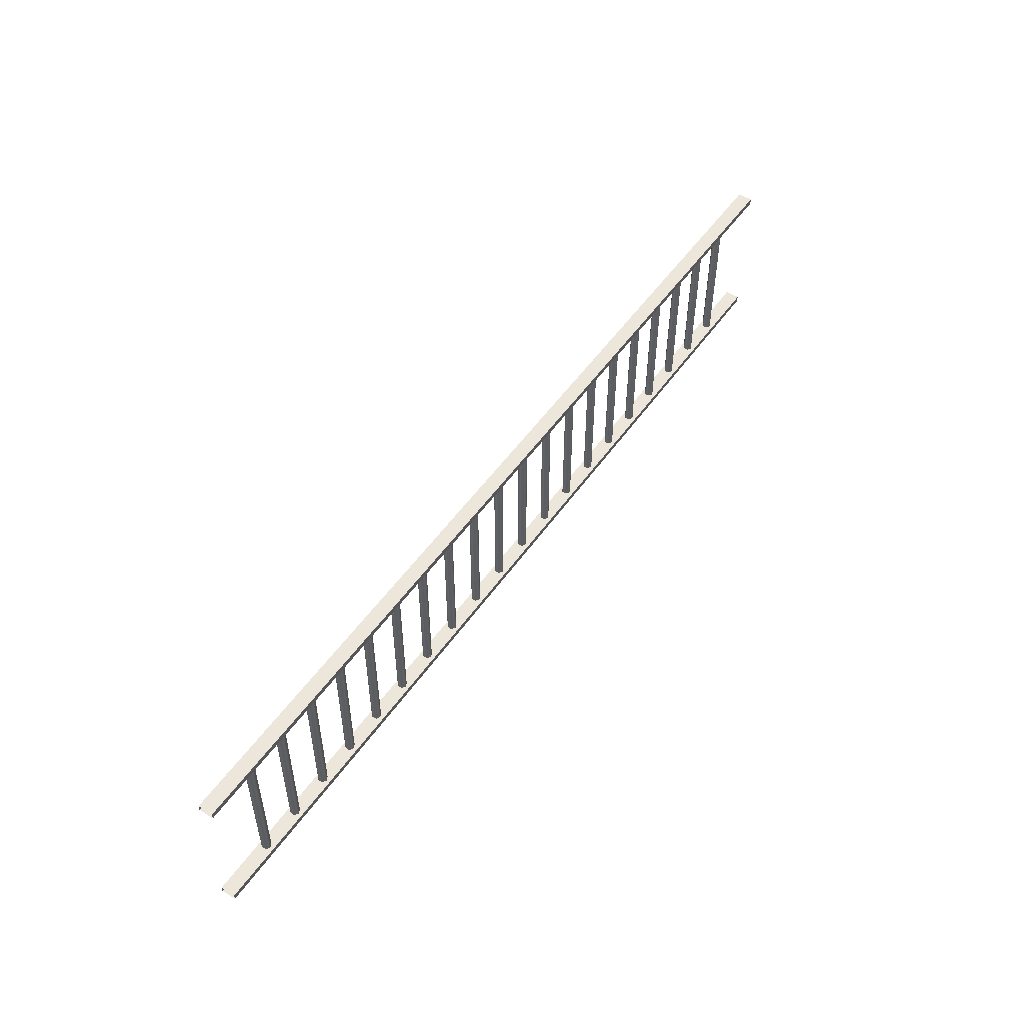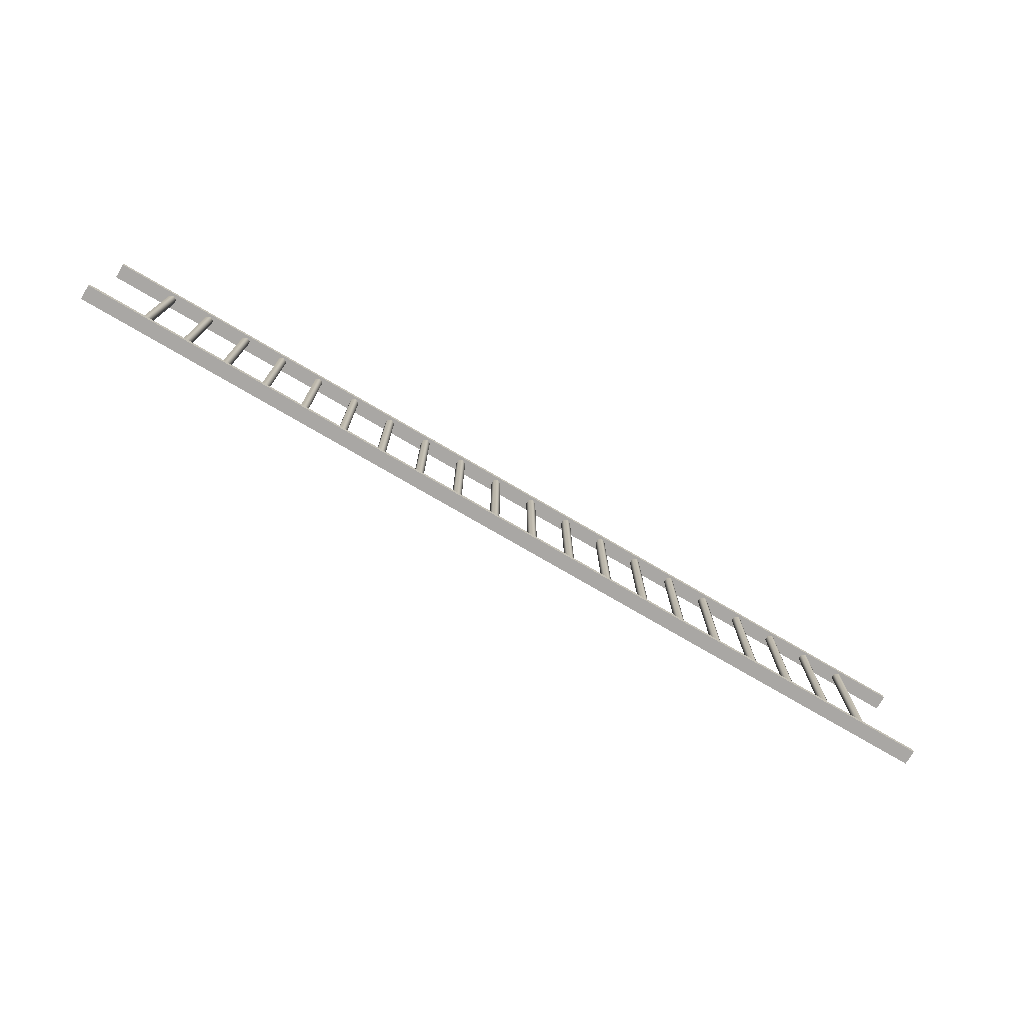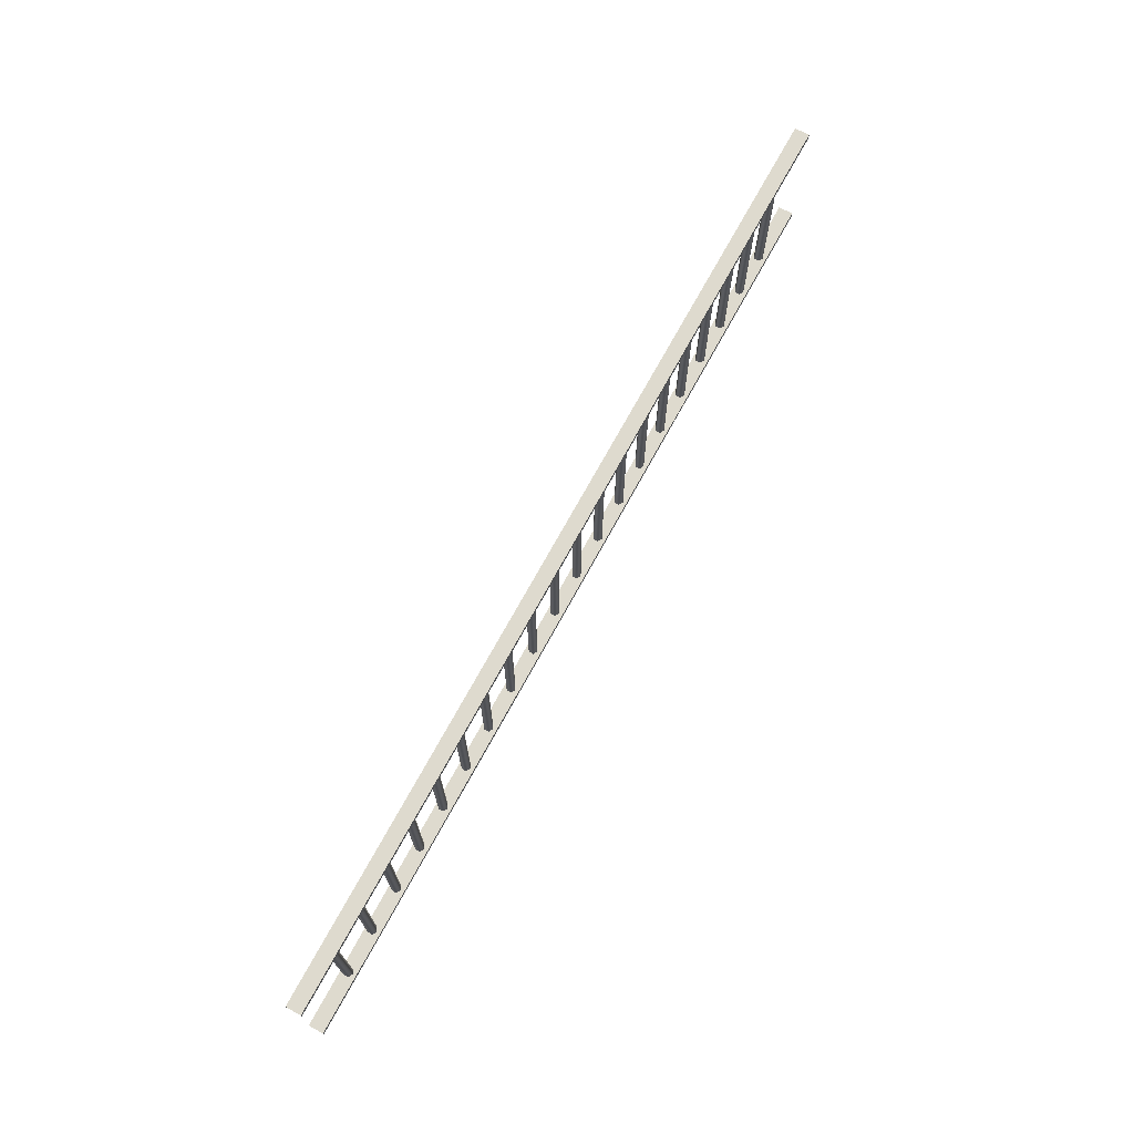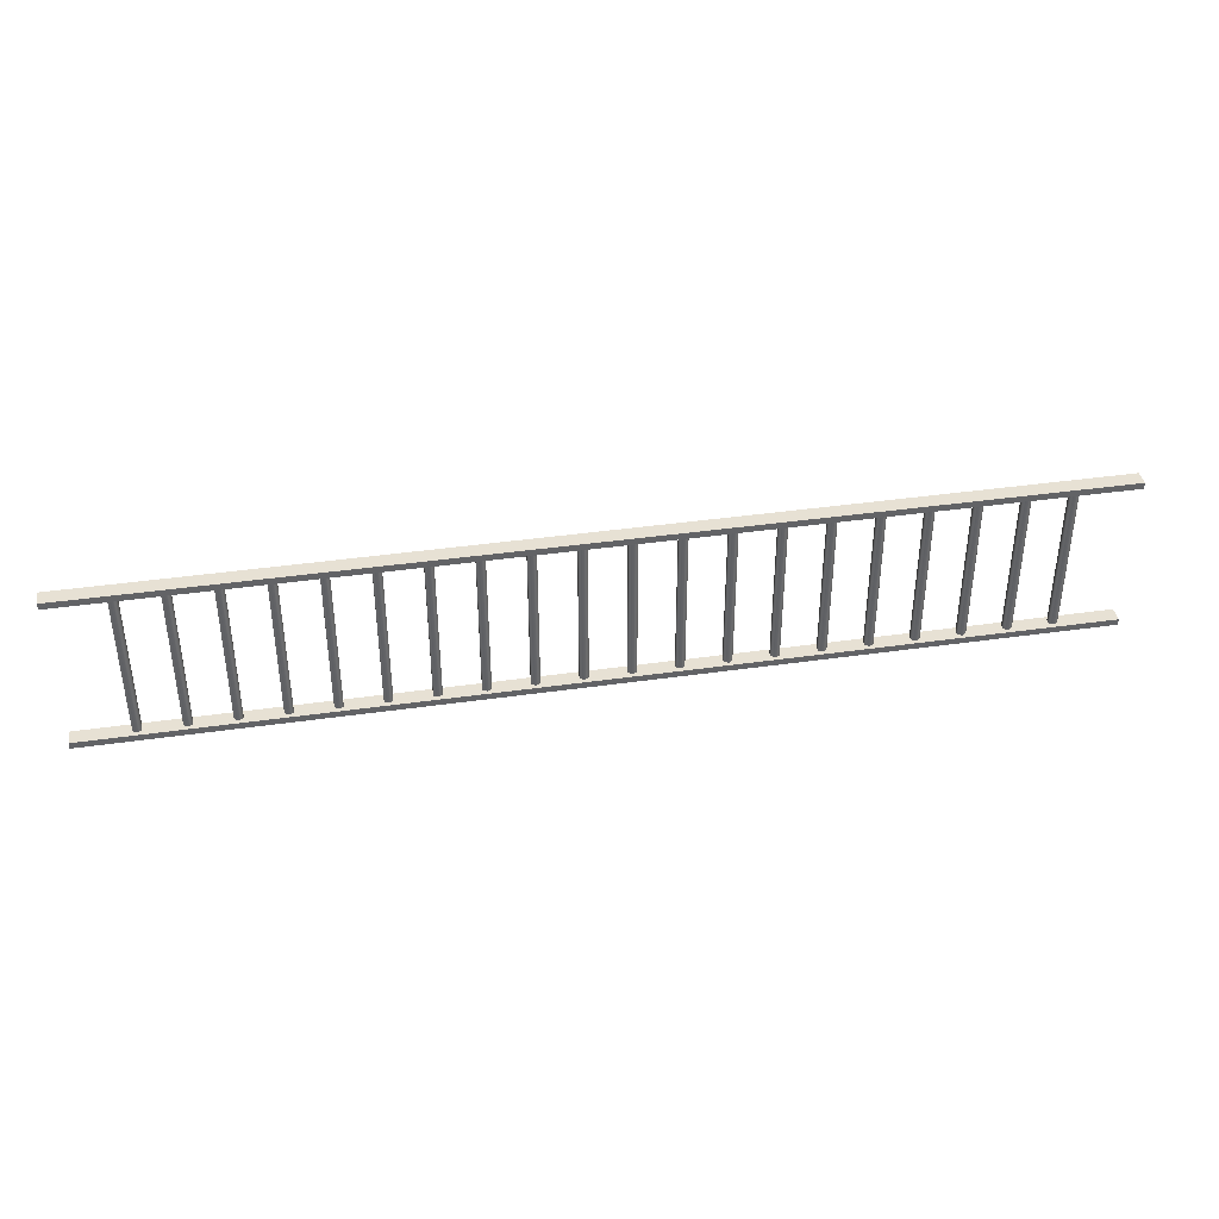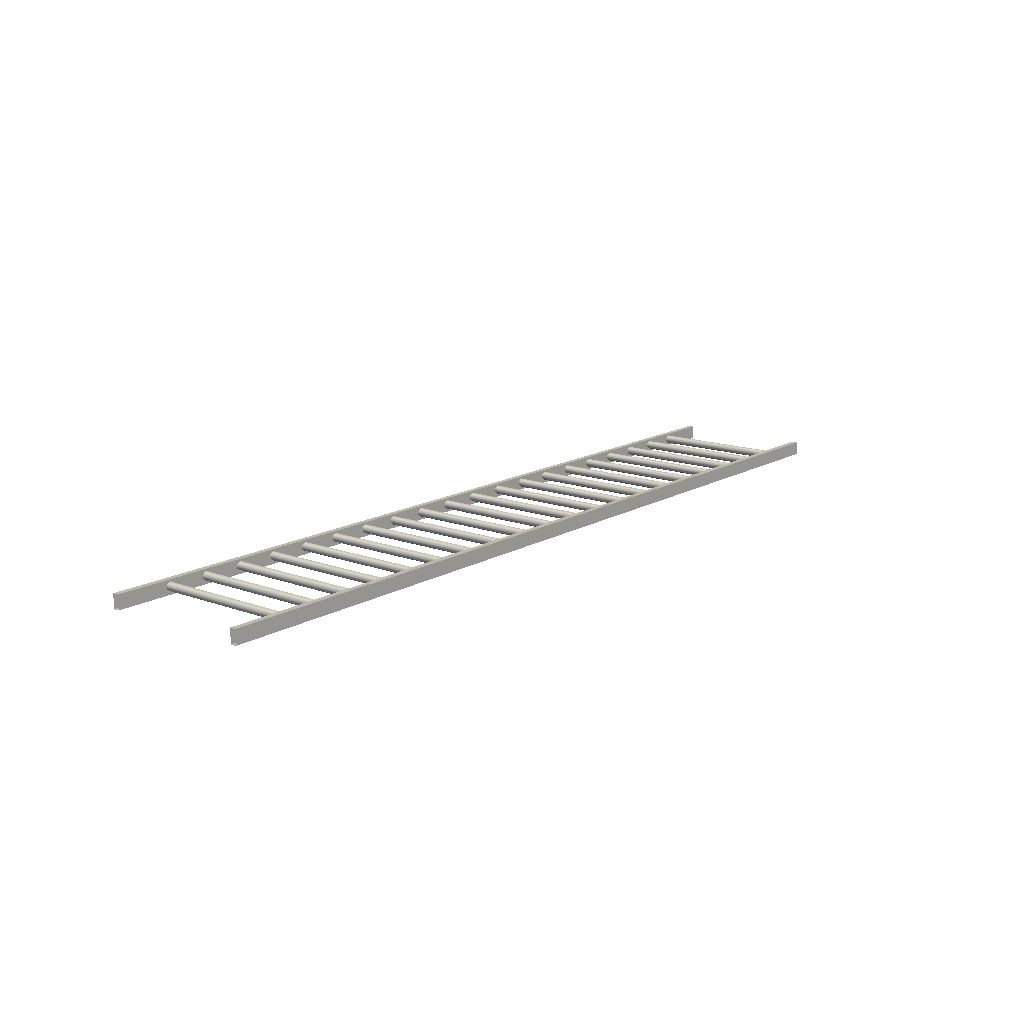
<metadata>
{"format":"obj","ext":"obj","renderer":"f3d","projection":"perspective","resolution":1024,"background":"white","views":[{"elev":51.6,"azim":124.0,"up":"+Y"},{"elev":-74.8,"azim":-30.4,"up":"+Y"},{"elev":71.2,"azim":118.6,"up":"+Y"},{"elev":39.6,"azim":169.9,"up":"+Y"},{"elev":14.6,"azim":-51.3,"up":"+Z"}]}
</metadata>
<code>
v 41.07 40.25 -190.2
v 40.65 40.25 -190.5
v 40.65 24.58 -190.5
v 41.07 24.58 -190.2
v 40.65 40.25 -191
v 40.65 24.58 -191
v 41.07 40.25 -191.2
v 41.07 24.58 -191.2
v 41.48 40.25 -191
v 41.48 24.58 -191
v 41.48 40.25 -190.5
v 41.48 24.58 -190.5
v 36.75 40.25 -190.2
v 36.34 40.25 -190.5
v 36.34 24.58 -190.5
v 36.75 24.58 -190.2
v 36.34 40.25 -191
v 36.34 24.58 -191
v 36.75 40.25 -191.2
v 36.75 24.58 -191.2
v 37.16 40.25 -191
v 37.16 24.58 -191
v 37.16 40.25 -190.5
v 37.16 24.58 -190.5
v 32.44 40.25 -190.2
v 32.03 40.25 -190.5
v 32.03 24.58 -190.5
v 32.44 24.58 -190.2
v 32.03 40.25 -191
v 32.03 24.58 -191
v 32.44 40.25 -191.2
v 32.44 24.58 -191.2
v 32.85 40.25 -191
v 32.85 24.58 -191
v 32.85 40.25 -190.5
v 32.85 24.58 -190.5
v 28.13 40.25 -190.2
v 27.72 40.25 -190.5
v 27.72 24.58 -190.5
v 28.13 24.58 -190.2
v 27.72 40.25 -191
v 27.72 24.58 -191
v 28.13 40.25 -191.2
v 28.13 24.58 -191.2
v 28.54 40.25 -191
v 28.54 24.58 -191
v 28.54 40.25 -190.5
v 28.54 24.58 -190.5
v 23.82 40.25 -190.2
v 23.41 40.25 -190.5
v 23.41 24.58 -190.5
v 23.82 24.58 -190.2
v 23.41 40.25 -191
v 23.41 24.58 -191
v 23.82 40.25 -191.2
v 23.82 24.58 -191.2
v 24.23 40.25 -191
v 24.23 24.58 -191
v 24.23 40.25 -190.5
v 24.23 24.58 -190.5
v 19.5 40.25 -190.2
v 19.09 40.25 -190.5
v 19.09 24.58 -190.5
v 19.5 24.58 -190.2
v 19.09 40.25 -191
v 19.09 24.58 -191
v 19.5 40.25 -191.2
v 19.5 24.58 -191.2
v 19.91 40.25 -191
v 19.91 24.58 -191
v 19.91 40.25 -190.5
v 19.91 24.58 -190.5
v 15.19 40.25 -190.2
v 14.78 40.25 -190.5
v 14.78 24.58 -190.5
v 15.19 24.58 -190.2
v 14.78 40.25 -191
v 14.78 24.58 -191
v 15.19 40.25 -191.2
v 15.19 24.58 -191.2
v 15.6 40.25 -191
v 15.6 24.58 -191
v 15.6 40.25 -190.5
v 15.6 24.58 -190.5
v 10.88 40.25 -190.2
v 10.47 40.25 -190.5
v 10.47 24.58 -190.5
v 10.88 24.58 -190.2
v 10.47 40.25 -191
v 10.47 24.58 -191
v 10.88 40.25 -191.2
v 10.88 24.58 -191.2
v 11.29 40.25 -191
v 11.29 24.58 -191
v 11.29 40.25 -190.5
v 11.29 24.58 -190.5
v 6.567 40.25 -190.2
v 6.157 40.25 -190.5
v 6.157 24.58 -190.5
v 6.567 24.58 -190.2
v 6.157 40.25 -191
v 6.157 24.58 -191
v 6.567 40.25 -191.2
v 6.567 24.58 -191.2
v 6.978 40.25 -191
v 6.978 24.58 -191
v 6.978 40.25 -190.5
v 6.978 24.58 -190.5
v 2.255 40.25 -190.2
v 1.844 40.25 -190.5
v 1.844 24.58 -190.5
v 2.255 24.58 -190.2
v 1.844 40.25 -191
v 1.844 24.58 -191
v 2.255 40.25 -191.2
v 2.255 24.58 -191.2
v 2.666 40.25 -191
v 2.666 24.58 -191
v 2.666 40.25 -190.5
v 2.666 24.58 -190.5
v -2.057 40.25 -190.2
v -2.468 40.25 -190.5
v -2.468 24.58 -190.5
v -2.057 24.58 -190.2
v -2.468 40.25 -191
v -2.468 24.58 -191
v -2.057 40.25 -191.2
v -2.057 24.58 -191.2
v -1.646 40.25 -191
v -1.646 24.58 -191
v -1.646 40.25 -190.5
v -1.646 24.58 -190.5
v -6.369 40.25 -190.2
v -6.78 40.25 -190.5
v -6.78 24.58 -190.5
v -6.369 24.58 -190.2
v -6.78 40.25 -191
v -6.78 24.58 -191
v -6.369 40.25 -191.2
v -6.369 24.58 -191.2
v -5.959 40.25 -191
v -5.959 24.58 -191
v -5.959 40.25 -190.5
v -5.959 24.58 -190.5
v -10.68 40.25 -190.2
v -11.09 40.25 -190.5
v -11.09 24.58 -190.5
v -10.68 24.58 -190.2
v -11.09 40.25 -191
v -11.09 24.58 -191
v -10.68 40.25 -191.2
v -10.68 24.58 -191.2
v -10.27 40.25 -191
v -10.27 24.58 -191
v -10.27 40.25 -190.5
v -10.27 24.58 -190.5
v -14.99 40.25 -190.2
v -15.4 40.25 -190.5
v -15.4 24.58 -190.5
v -14.99 24.58 -190.2
v -15.4 40.25 -191
v -15.4 24.58 -191
v -14.99 40.25 -191.2
v -14.99 24.58 -191.2
v -14.58 40.25 -191
v -14.58 24.58 -191
v -14.58 40.25 -190.5
v -14.58 24.58 -190.5
v -19.31 40.25 -190.2
v -19.72 40.25 -190.5
v -19.72 24.58 -190.5
v -19.31 24.58 -190.2
v -19.72 40.25 -191
v -19.72 24.58 -191
v -19.31 40.25 -191.2
v -19.31 24.58 -191.2
v -18.9 40.25 -191
v -18.9 24.58 -191
v -18.9 40.25 -190.5
v -18.9 24.58 -190.5
v -23.62 40.25 -190.2
v -24.03 40.25 -190.5
v -24.03 24.58 -190.5
v -23.62 24.58 -190.2
v -24.03 40.25 -191
v -24.03 24.58 -191
v -23.62 40.25 -191.2
v -23.62 24.58 -191.2
v -23.21 40.25 -191
v -23.21 24.58 -191
v -23.21 40.25 -190.5
v -23.21 24.58 -190.5
v -27.93 40.25 -190.2
v -28.34 40.25 -190.5
v -28.34 24.58 -190.5
v -27.93 24.58 -190.2
v -28.34 40.25 -191
v -28.34 24.58 -191
v -27.93 40.25 -191.2
v -27.93 24.58 -191.2
v -27.52 40.25 -191
v -27.52 24.58 -191
v -27.52 40.25 -190.5
v -27.52 24.58 -190.5
v -32.24 40.25 -190.2
v -32.65 40.25 -190.5
v -32.65 24.58 -190.5
v -32.24 24.58 -190.2
v -32.65 40.25 -191
v -32.65 24.58 -191
v -32.24 40.25 -191.2
v -32.24 24.58 -191.2
v -31.83 40.25 -191
v -31.83 24.58 -191
v -31.83 40.25 -190.5
v -31.83 24.58 -190.5
v -36.56 40.25 -190.2
v -36.97 40.25 -190.5
v -36.97 24.58 -190.5
v -36.56 24.58 -190.2
v -36.97 40.25 -191
v -36.97 24.58 -191
v -36.56 40.25 -191.2
v -36.56 24.58 -191.2
v -36.14 40.25 -191
v -36.14 24.58 -191
v -36.14 40.25 -190.5
v -36.14 24.58 -190.5
v -40.87 40.25 -190.2
v -41.28 40.25 -190.5
v -41.28 24.58 -190.5
v -40.87 24.58 -190.2
v -41.28 40.25 -191
v -41.28 24.58 -191
v -40.87 40.25 -191.2
v -40.87 24.58 -191.2
v -40.46 40.25 -191
v -40.46 24.58 -191
v -40.46 40.25 -190.5
v -40.46 24.58 -190.5
v -23.43 40.33 -190
v -46.88 40.33 -190
v -46.88 39.7 -190
v -23.43 39.7 -190
v 23.46 40.33 -191.5
v 46.9 40.33 -191.5
v 46.9 39.7 -191.5
v 23.46 39.7 -191.5
v -23.43 40.33 -191.5
v -46.88 40.33 -191.5
v 23.46 39.7 -190
v 46.9 39.7 -190
v -46.88 39.7 -191.5
v -23.43 39.7 -191.5
v 0.01138 39.7 -191.5
v 0.01138 39.7 -190
v 46.9 40.33 -190
v 23.46 40.33 -190
v 0.01138 40.33 -191.5
v 0.01138 40.33 -190
v -23.5 24.97 -190
v -46.94 24.97 -190
v -46.94 24.34 -190
v -23.5 24.34 -190
v 23.39 24.97 -191.5
v 46.84 24.97 -191.5
v 46.84 24.34 -191.5
v 23.39 24.34 -191.5
v -23.5 24.97 -191.5
v -46.94 24.97 -191.5
v 23.39 24.34 -190
v 46.84 24.34 -190
v -46.94 24.34 -191.5
v -23.5 24.34 -191.5
v -0.0511 24.34 -191.5
v -0.0511 24.34 -190
v 46.84 24.97 -190
v 23.39 24.97 -190
v -0.0511 24.97 -191.5
v -0.0511 24.97 -190
g Cylinder.011
f 4 1 2
f 2 3 4
f 3 2 5
f 5 6 3
f 6 5 7
f 7 8 6
f 8 7 9
f 9 10 8
f 10 9 11
f 11 12 10
f 12 11 1
f 1 4 12
f 16 13 14
f 14 15 16
f 15 14 17
f 17 18 15
f 18 17 19
f 19 20 18
f 20 19 21
f 21 22 20
f 22 21 23
f 23 24 22
f 24 23 13
f 13 16 24
f 28 25 26
f 26 27 28
f 27 26 29
f 29 30 27
f 30 29 31
f 31 32 30
f 32 31 33
f 33 34 32
f 34 33 35
f 35 36 34
f 36 35 25
f 25 28 36
f 40 37 38
f 38 39 40
f 39 38 41
f 41 42 39
f 42 41 43
f 43 44 42
f 44 43 45
f 45 46 44
f 46 45 47
f 47 48 46
f 48 47 37
f 37 40 48
f 52 49 50
f 50 51 52
f 51 50 53
f 53 54 51
f 54 53 55
f 55 56 54
f 56 55 57
f 57 58 56
f 58 57 59
f 59 60 58
f 60 59 49
f 49 52 60
f 64 61 62
f 62 63 64
f 63 62 65
f 65 66 63
f 66 65 67
f 67 68 66
f 68 67 69
f 69 70 68
f 70 69 71
f 71 72 70
f 72 71 61
f 61 64 72
f 76 73 74
f 74 75 76
f 75 74 77
f 77 78 75
f 78 77 79
f 79 80 78
f 80 79 81
f 81 82 80
f 82 81 83
f 83 84 82
f 84 83 73
f 73 76 84
f 88 85 86
f 86 87 88
f 87 86 89
f 89 90 87
f 90 89 91
f 91 92 90
f 92 91 93
f 93 94 92
f 94 93 95
f 95 96 94
f 96 95 85
f 85 88 96
f 100 97 98
f 98 99 100
f 99 98 101
f 101 102 99
f 102 101 103
f 103 104 102
f 104 103 105
f 105 106 104
f 106 105 107
f 107 108 106
f 108 107 97
f 97 100 108
f 112 109 110
f 110 111 112
f 111 110 113
f 113 114 111
f 114 113 115
f 115 116 114
f 116 115 117
f 117 118 116
f 118 117 119
f 119 120 118
f 120 119 109
f 109 112 120
f 124 121 122
f 122 123 124
f 123 122 125
f 125 126 123
f 126 125 127
f 127 128 126
f 128 127 129
f 129 130 128
f 130 129 131
f 131 132 130
f 132 131 121
f 121 124 132
f 136 133 134
f 134 135 136
f 135 134 137
f 137 138 135
f 138 137 139
f 139 140 138
f 140 139 141
f 141 142 140
f 142 141 143
f 143 144 142
f 144 143 133
f 133 136 144
f 148 145 146
f 146 147 148
f 147 146 149
f 149 150 147
f 150 149 151
f 151 152 150
f 152 151 153
f 153 154 152
f 154 153 155
f 155 156 154
f 156 155 145
f 145 148 156
f 160 157 158
f 158 159 160
f 159 158 161
f 161 162 159
f 162 161 163
f 163 164 162
f 164 163 165
f 165 166 164
f 166 165 167
f 167 168 166
f 168 167 157
f 157 160 168
f 172 169 170
f 170 171 172
f 171 170 173
f 173 174 171
f 174 173 175
f 175 176 174
f 176 175 177
f 177 178 176
f 178 177 179
f 179 180 178
f 180 179 169
f 169 172 180
f 184 181 182
f 182 183 184
f 183 182 185
f 185 186 183
f 186 185 187
f 187 188 186
f 188 187 189
f 189 190 188
f 190 189 191
f 191 192 190
f 192 191 181
f 181 184 192
f 196 193 194
f 194 195 196
f 195 194 197
f 197 198 195
f 198 197 199
f 199 200 198
f 200 199 201
f 201 202 200
f 202 201 203
f 203 204 202
f 204 203 193
f 193 196 204
f 208 205 206
f 206 207 208
f 207 206 209
f 209 210 207
f 210 209 211
f 211 212 210
f 212 211 213
f 213 214 212
f 214 213 215
f 215 216 214
f 216 215 205
f 205 208 216
f 220 217 218
f 218 219 220
f 219 218 221
f 221 222 219
f 222 221 223
f 223 224 222
f 224 223 225
f 225 226 224
f 226 225 227
f 227 228 226
f 228 227 217
f 217 220 228
f 232 229 230
f 230 231 232
f 231 230 233
f 233 234 231
f 234 233 235
f 235 236 234
f 236 235 237
f 237 238 236
f 238 237 239
f 239 240 238
f 240 239 229
f 229 232 240
g Cube.002
f 244 241 242
f 242 243 244
f 248 245 246
f 246 247 248
f 242 241 249
f 249 250 242
f 252 251 248
f 248 247 252
f 244 243 253
f 253 254 244
f 256 244 254
f 254 255 256
f 251 256 255
f 255 248 251
f 258 257 246
f 246 245 258
f 260 258 245
f 245 259 260
f 241 260 259
f 259 249 241
f 253 250 249
f 249 254 253
f 254 249 259
f 259 255 254
f 255 259 245
f 245 248 255
f 252 257 258
f 258 251 252
f 251 258 260
f 260 256 251
f 256 260 241
f 241 244 256
g Cube.003
f 264 261 262
f 262 263 264
f 268 265 266
f 266 267 268
f 262 261 269
f 269 270 262
f 272 271 268
f 268 267 272
f 264 263 273
f 273 274 264
f 276 264 274
f 274 275 276
f 271 276 275
f 275 268 271
f 278 277 266
f 266 265 278
f 280 278 265
f 265 279 280
f 261 280 279
f 279 269 261
f 273 270 269
f 269 274 273
f 274 269 279
f 279 275 274
f 275 279 265
f 265 268 275
f 272 277 278
f 278 271 272
f 271 278 280
f 280 276 271
f 276 280 261
f 261 264 276

</code>
